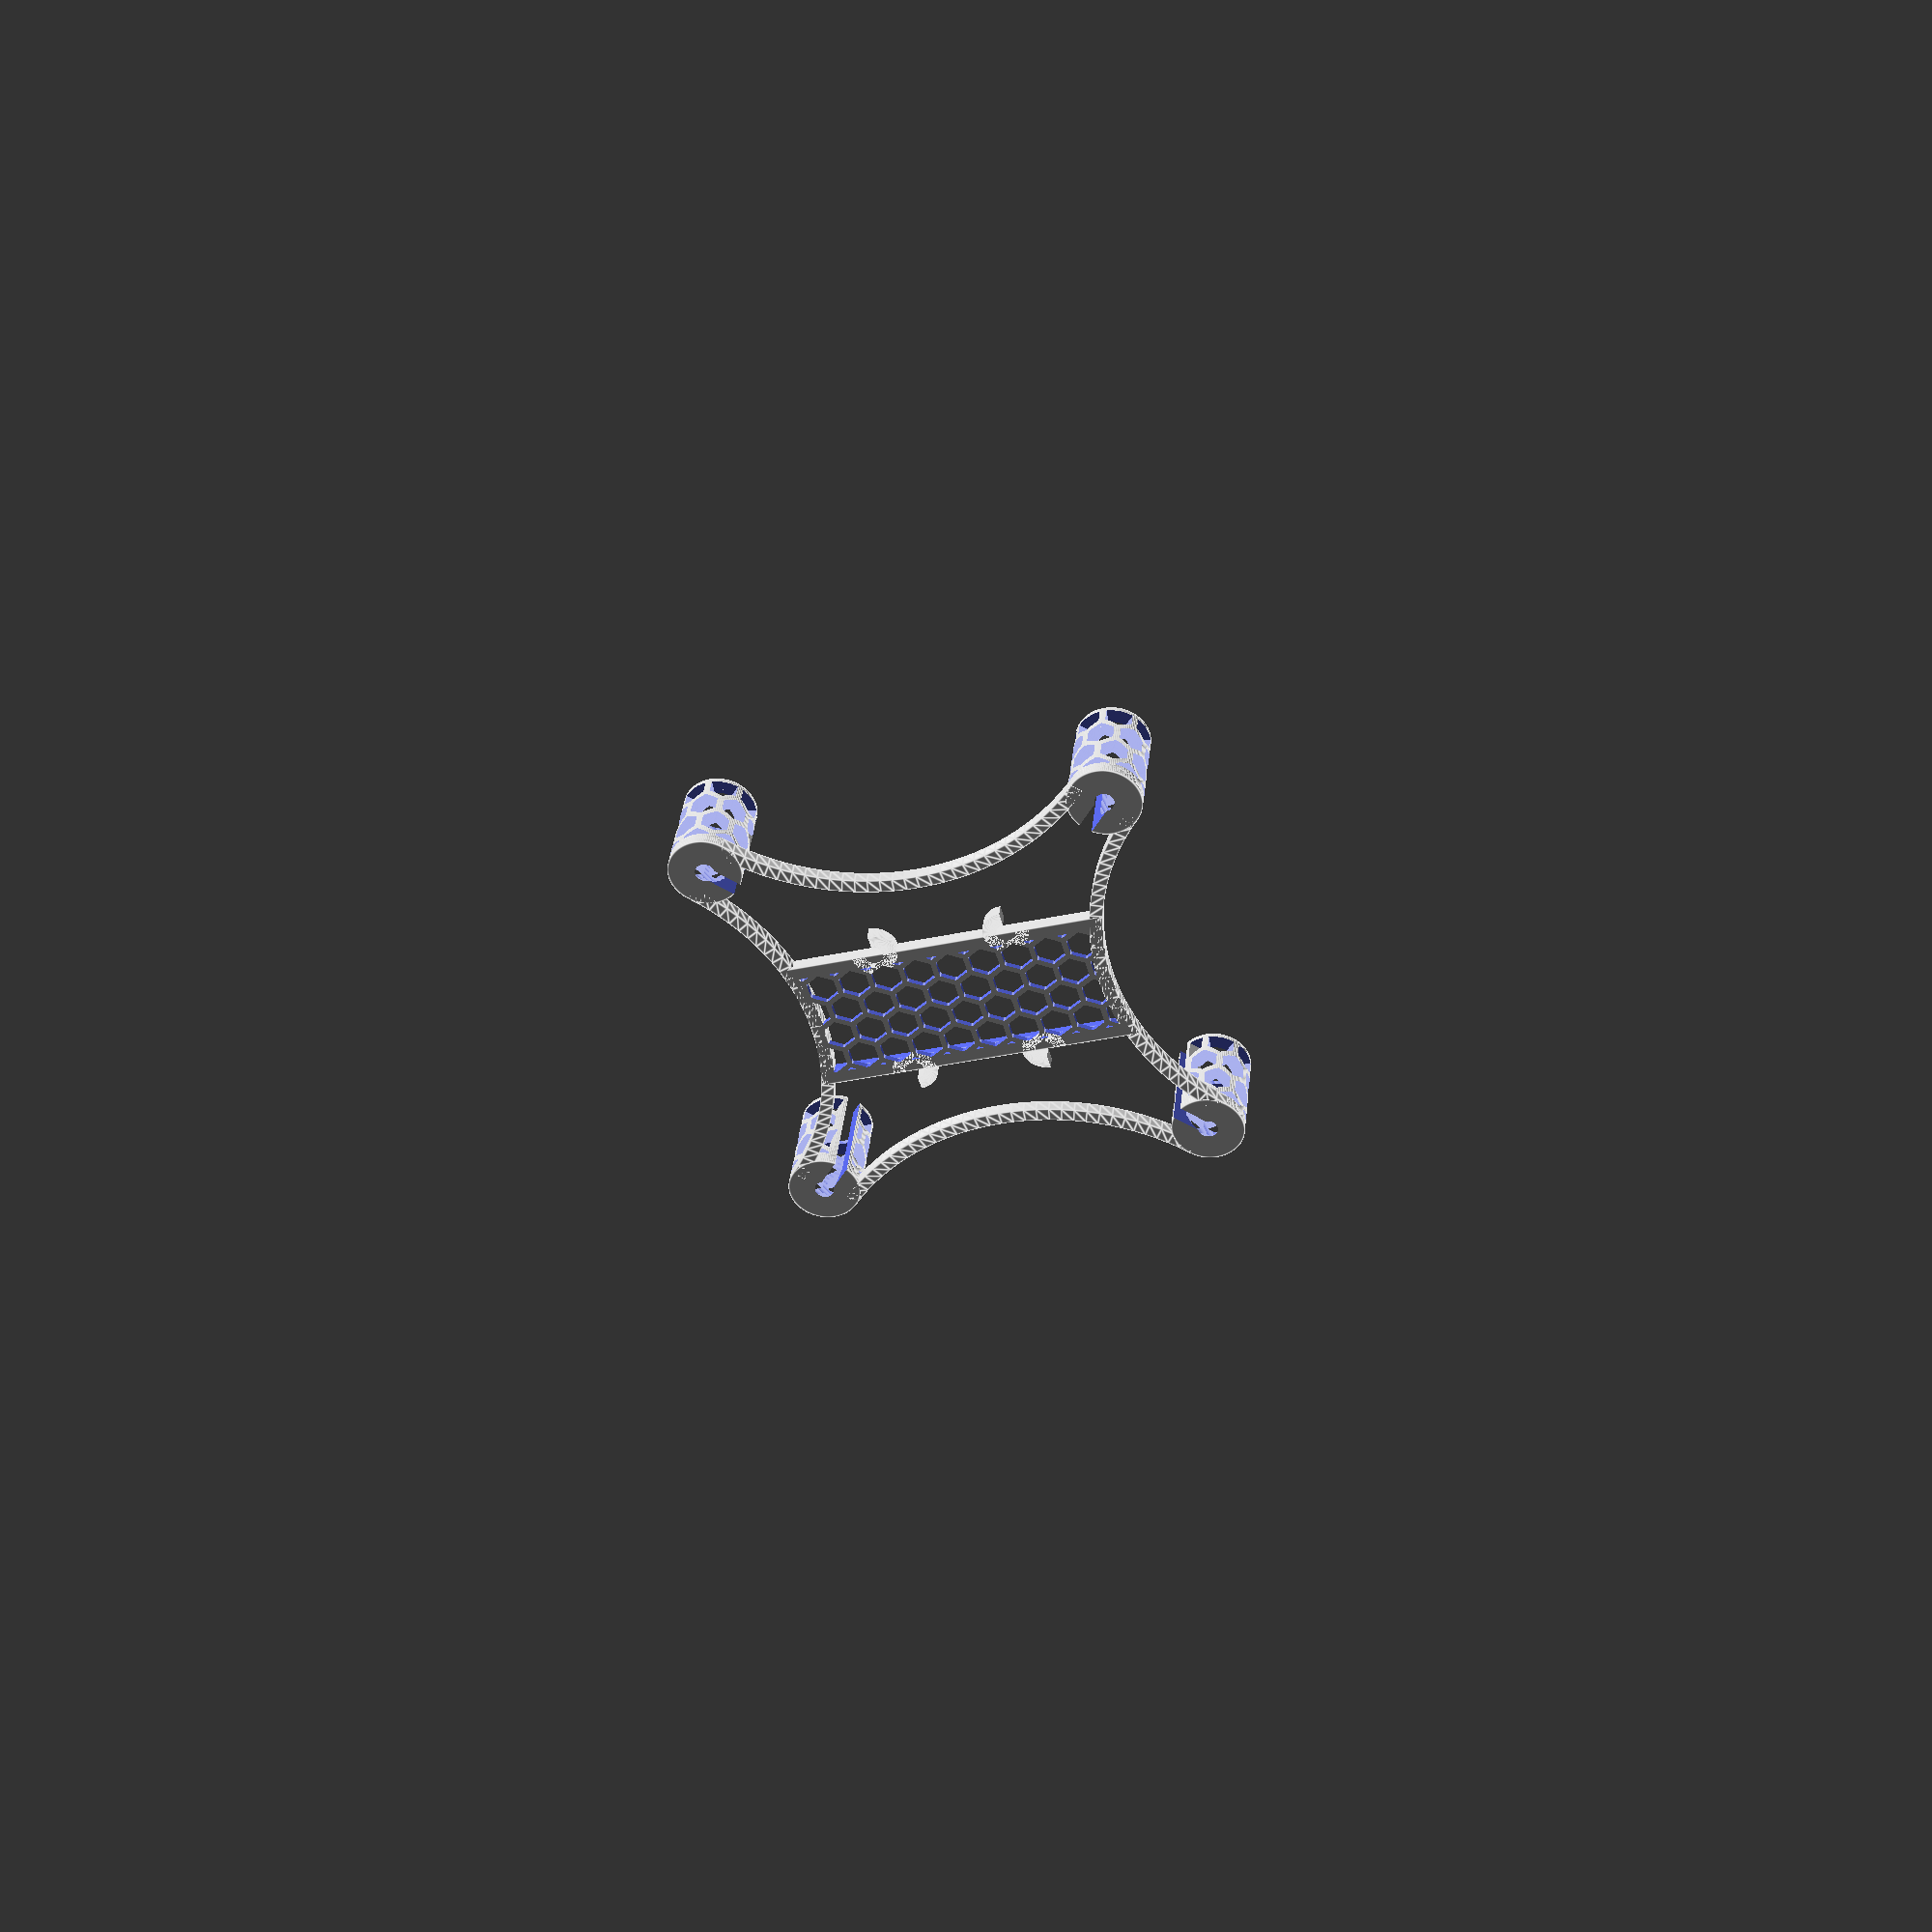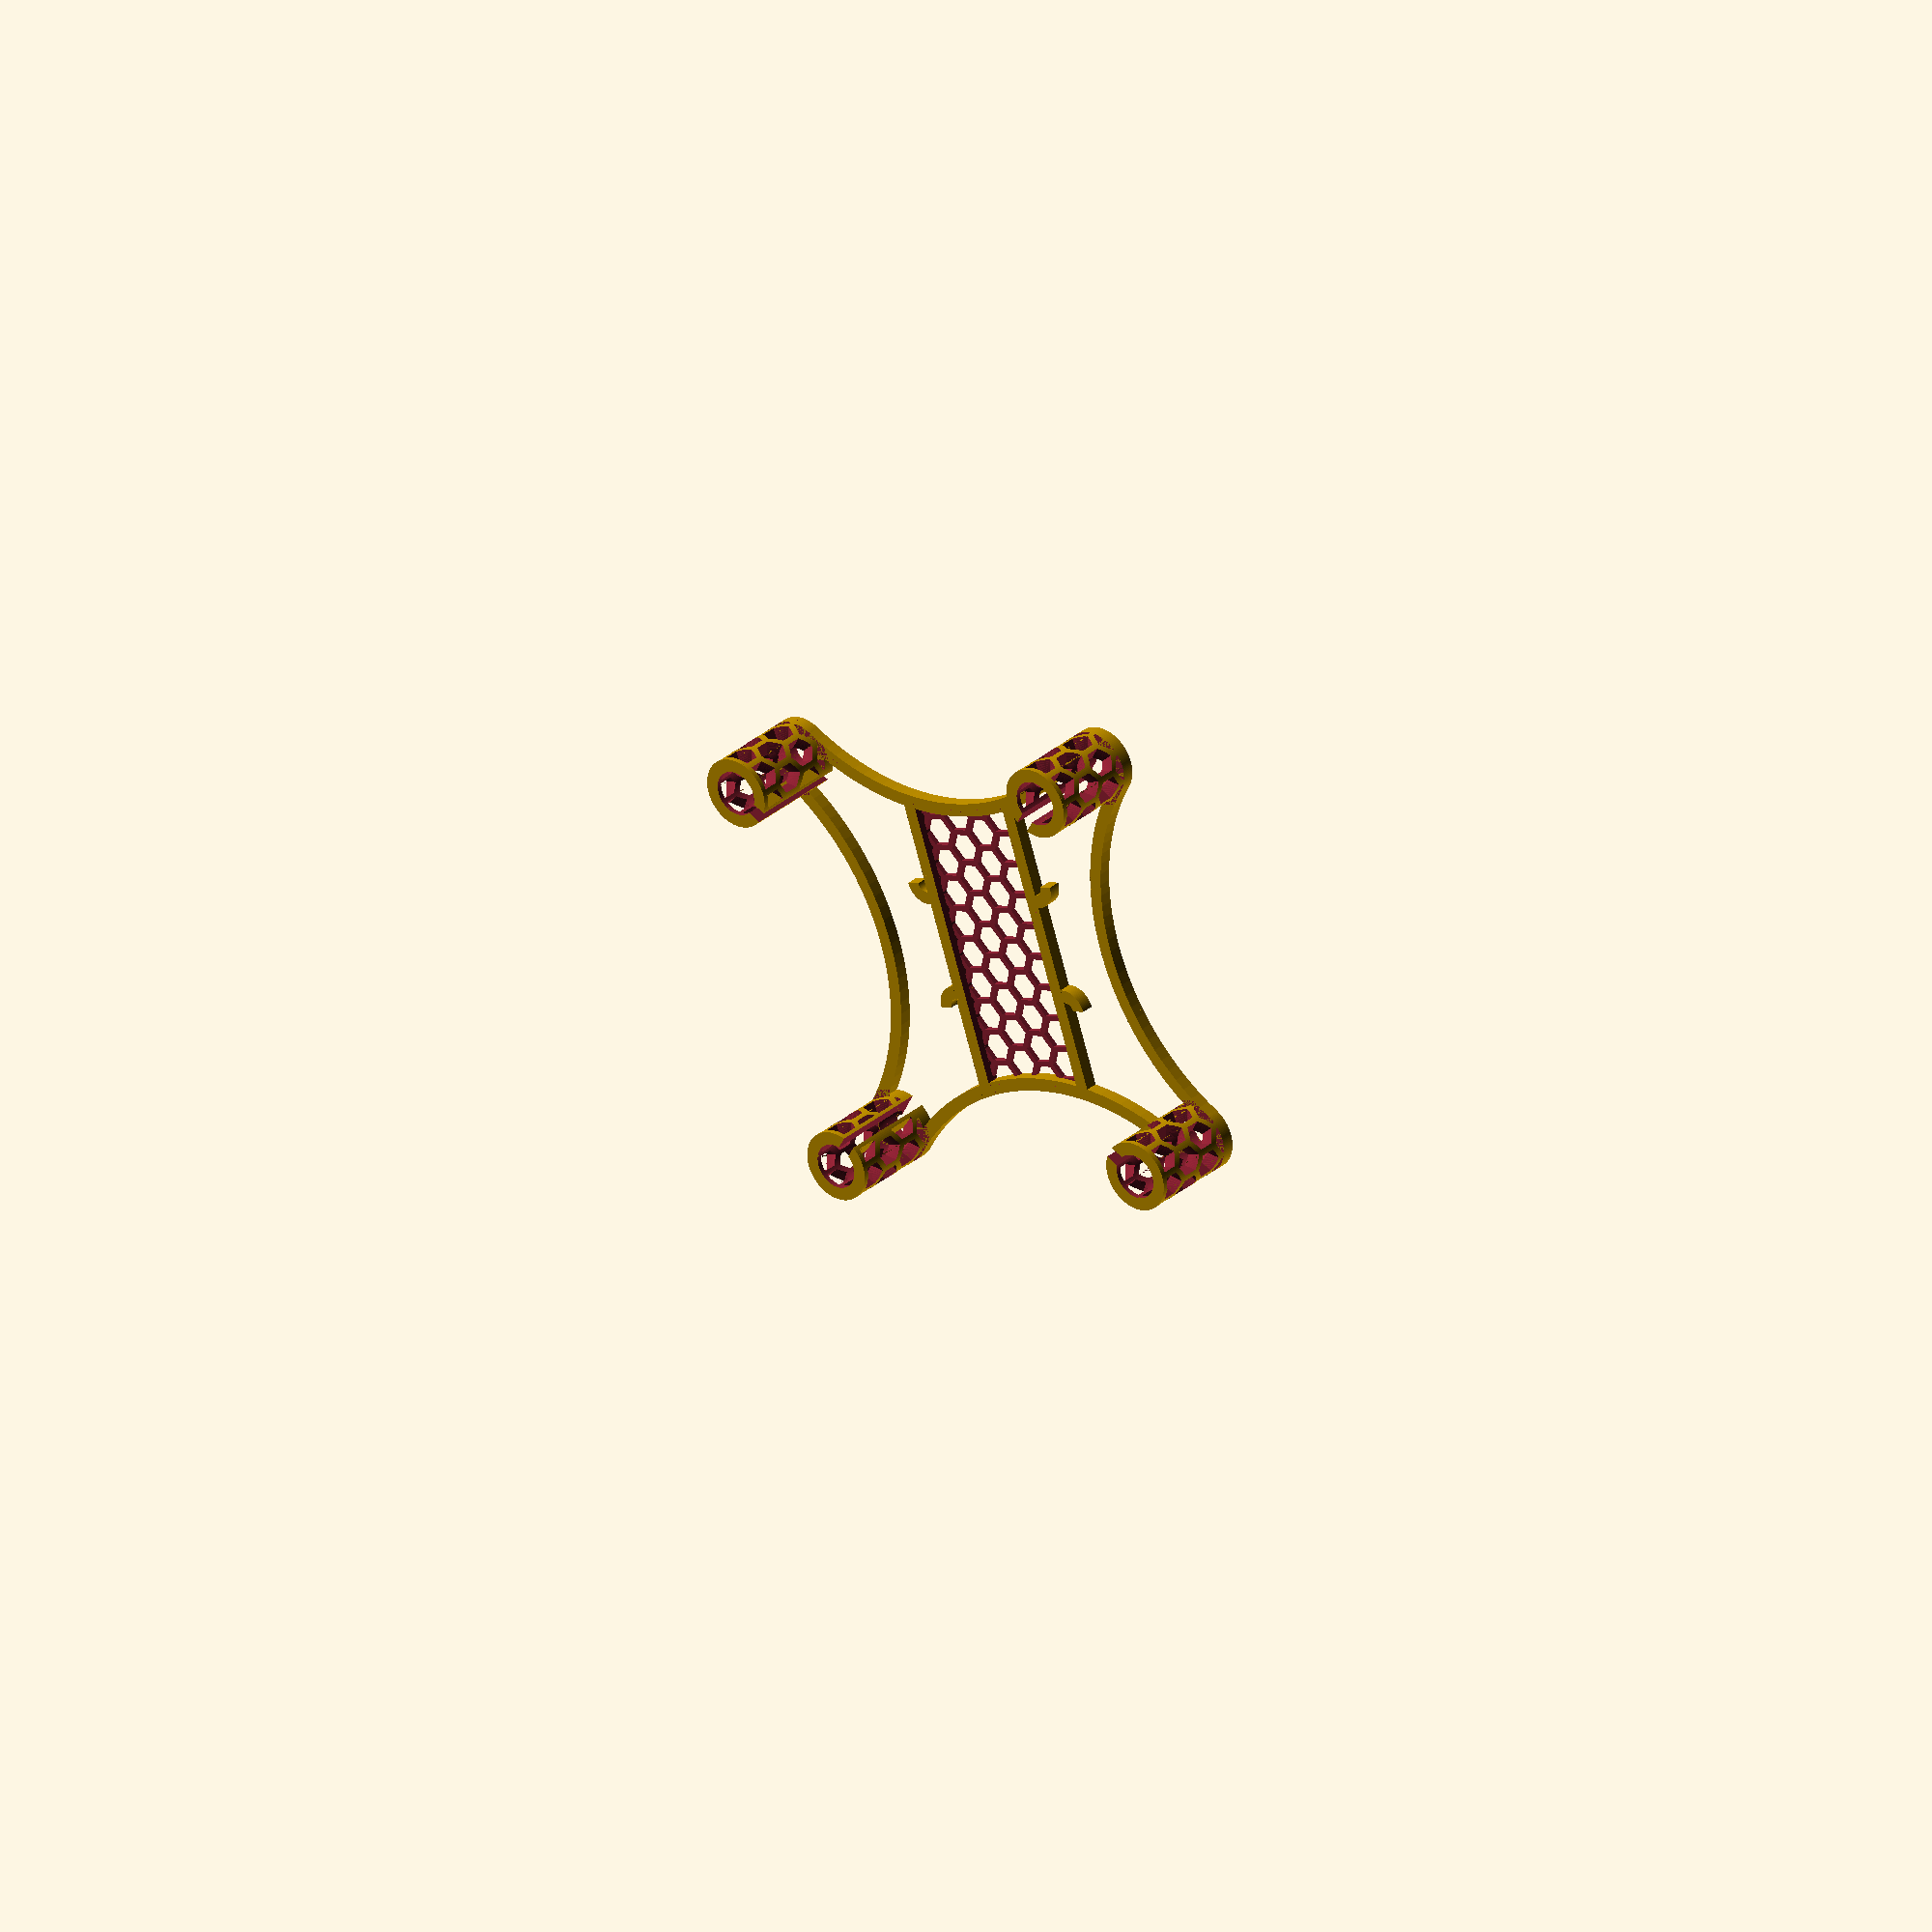
<openscad>
$fn=128;

thickness = 2.5;
motor_distance = 75;
motor_diameter = 8.7;
hex_wall = 1;
motor_height = 20;

platform_width = 22;
platform_hex_size = 3;

hook_radius=3;
hook_distance=25;


motor_diameterR = motor_diameter+thickness;
motor_diagonal = sqrt(pow(motor_distance,2)*2);
od = 2* (motor_distance)*sin(45) - motor_diameterR;
offset = -(od + motor_diameterR)*sin(45);
//translate([0,motor_distance/2,0]) cube([motor_distance,1,1], center=true);


// ********************** arcs ******************
translate([offset,0,0]) squared_arc(od,90,thickness);
rotate([0,180,0]) translate([offset,0,0]) squared_arc(od,90,thickness);
rotate([0,0,90]) translate([offset,0,0]) squared_arc(od,90,thickness);
rotate([0,0,270]) translate([offset,0,0]) squared_arc(od,90,thickness);


// ********************** motor cylinders ******************
difference() {
  union() {
    translate([motor_distance/2, motor_distance/2, -thickness/2]) motor_cylinder();
    translate([motor_distance/2, -motor_distance/2, -thickness/2]) motor_cylinder();
    translate([-motor_distance/2, -motor_distance/2, -thickness/2]) motor_cylinder();
    translate([-motor_distance/2, motor_distance/2, -thickness/2]) motor_cylinder();
    walls_for_cuts();
  }
  rotate([0,0,45]) translate([0,0,motor_height/2])
    cube([thickness,motor_diagonal,motor_height+thickness*2], center=true);
  rotate([0,0,-45]) translate([0,0,motor_height/2])
    cube([thickness,motor_diagonal,motor_height+thickness*2], center=true);
}

// ********************** electronics plate ******************
a=platform_width;
b=motor_distance*sin(45)+thickness;
difference() {
  translate([-a/2-thickness,-b/2-thickness,-thickness/2])
    hex_plate(a,b,thickness, hex_wall);
  translate([0,offset,0]) cylinder(d=od, h=thickness*2, center=true);
  translate([0,-offset,0]) cylinder(d=od, h=thickness*2, center=true);
  translate([0,0,hex_wall]) cube([a,b,thickness], center=true);
}

// ********************** ribbon hooks ******************
/*translate([0,hook_distance/2,0]) hook(1);
translate([0,-hook_distance/2,0]) hook(0); //good
translate([0,-hook_distance/2,0]) rotate([180,180,0]) hook(1);
#translate([0,hook_distance/2,0]) rotate([180,180,0]) hook(0); 
*/
hook(hook_distance/2,0,1);
hook(-hook_distance/2,1,1);
hook(hook_distance/2,-1,0);
hook(-hook_distance/2,-2,0);

module hook(y,forward,left) {
  fb=(forward-0.5)*2;
  lr=(left-0.5)*2;
  translate([lr*(platform_width/2+thickness),y,0])
  //rotate([-90,45,0])
  rotate([0,0,45*fb])
  squared_arc(dia=hook_radius*2, ang=90, thickness=thickness);
}


module hex_plate(a, b, t, i) difference() {
  e=1;
  cube([a+2*t,b+2*t,t]);
  intersection() {
    translate([t,t,-e]) cube([a,b,t+2*e]);
    translate([0,0,-e]) hex(a+2*t,b+2*t,t+2*e,platform_hex_size,i);
  }
}
// ********************** End of Module ******************


module walls_for_cuts() intersection() {
  union() {
    translate([motor_distance/2, motor_distance/2, -thickness/2]) solid_motor_cylinder();
    translate([motor_distance/2, -motor_distance/2, -thickness/2]) solid_motor_cylinder();
    translate([-motor_distance/2, -motor_distance/2, -thickness/2]) solid_motor_cylinder();
    translate([-motor_distance/2, motor_distance/2, -thickness/2]) solid_motor_cylinder();
  }
  union() {
    rotate([0,0,45]) translate([0,0,motor_height/2])
      cube([thickness+1.5,motor_diagonal,motor_height+thickness*2], center=true);
    rotate([0,0,-45]) translate([0,0,motor_height/2])
      cube([thickness+1.5,motor_diagonal,motor_height+thickness*2], center=true);
  }
}
// ********************** End of Module ******************


module motor_cylinder() {
  difference(){
    cylinder(d=motor_diameterR+thickness,h=thickness);
    translate([0,0,(motor_diameterR-thickness)/2-0.4]) sphere(d=motor_diameterR-thickness);
  }
  translate([0,0,thickness-hex_wall]) hexTube(height=motor_height-thickness/2, radius= (motor_diameterR+thickness)/2, hex_count=7, wall_thickness=thickness, hex_distance=hex_wall, edge=1);
  //#cylinder(d=motor_diameterR,h=1);
}
// ********************** End of Module ******************


module solid_motor_cylinder() difference(){
    cylinder(d=motor_diameterR+thickness,h=motor_height);
    translate([0,0,-0.5]) cylinder(d=motor_diameterR-thickness,h=motor_height+1);
}
// ********************** End of Module ******************


module squared_arc (dia, ang, thickness)
intersection (){
  rotate_extrude(convexity = 10) translate([dia/2, 0, 0]) square(thickness, center=true);
  wedge (thickness, (od+thickness)/1.7,ang);
}
// ********************** End of Module ******************


module wedge (thickness, rad, ang) 
translate ([0,0,-(thickness/2)-1]) {
linear_extrude (height = thickness+2) {
polygon(points=[
	[rad*cos(ang/2),-rad*sin(ang/2)],
	[0,0],
	[rad*cos(ang/2),rad*sin(ang/2)],
	[rad*cos(ang/3),rad*sin(ang/3)],
	[rad*cos(ang/6),rad*sin(ang/6)],
	[rad,0],
	[rad*cos(ang/6),-rad*sin(ang/6)],
	[rad*cos(ang/3),-rad*sin(ang/3)]],
paths=[[0,1,2,3,4,5,6,7]]);}
}
// ********************** End of Module ******************


module hex(l,w,h,s,t) {
  for (i=[0:3*s+sqrt(3)*t:l+2*s]) for (j=[0:sqrt(3)*s+t:w+s]) {
    translate([i,j,0]) cylinder(h=h, r=s, $fn=6);
    translate([i+(3*s+sqrt(3)*t)/2,j+(sqrt(3)*s+t)/2,0]) cylinder(h=h, r=s, $fn=6);
  }
}
// ********************** End of Module ******************

module hexTube(height, radius, hex_count, wall_thickness, hex_distance, edge) {
  difference() {
    cylinder(h=height,r=radius);
    translate([0,0,-1]) cylinder(h=height+2,r=radius-wall_thickness);
    hexTubeCut(height, radius, hex_count, hex_distance);
  }
  if(edge) difference() {
    cylinder(h=height,r=radius);
    translate([0,0,-1]) cylinder(h=height+2,r=radius-wall_thickness);
    translate([0,0,hex_distance]) cylinder(h=height-hex_distance*2,r=radius+1);
  }
}

module hexTubeCut(height, tube_radius, hex_count, hex_distance) {
  //tube_radius=tube_radius+1;
  circumference = 2*tube_radius*PI;
  //hex_distance = 0;
  hex_width = (circumference - hex_count*hex_distance) / hex_count;
  //hex_width=1.35;
  //echo( (hex_width+hex_distance)*hex_count);
  hex_radius = hex_width/(2*sin(360/6));
  //echo(sin(360/6), sin(360/12));
  
  //translate([0,0,-0.3]) 
  //#rotate([0,0,6]) cube([hex_width,tube_radius*2,0.5], center=true);
  //#rotate([0,90,0]) cylinder(d=hex_width,h=tube_radius*2, center=true);
  //#translate([0,0,-0.17]) rotate([0,90,0]) cylinder(r=hex_radius,h=tube_radius*2, center=true,$fn=6);
    
  center_size = 0.0001;
  scale = hex_radius/center_size;
  //hex_count = floor( circumference / (hex_width+hex_distance));
  angle = 360/hex_count;
    
  //echo("circumference=", circumference, "; scale=", scale, "; hex_count=", hex_count, "; hex_width=", hex_width, "; hex_radius=", hex_radius, "; angle=", angle);
  
  //level_height = hex_width;
  //level_height = hex_radius + (hex_width/(2*sin(360/12)))/2;
  level_height = hex_radius*1.5+hex_distance;
  for(j=[0 : level_height : height+hex_radius*2]) {
    q=j / level_height;
    for(i=[0:angle:360])
      translate([0,0,j])
      //echo("q=", q, "; q%2=", q%2)
      rotate([i+q%2*angle/2,90,0])
      //linear_extrude(height = tube_radius, convexity = 10, scale=scale)
      linear_extrude(height = tube_radius, convexity = 10, scale=[1.3,scale])
      scale([scale/1.3,1])
      reg_polygon(6,center_size);
  }
}

module reg_polygon(sides,radius) {
  circle(r=radius,$fn=sides);
}

</openscad>
<views>
elev=323.4 azim=285.9 roll=185.9 proj=p view=edges
elev=149.8 azim=161.5 roll=141.1 proj=o view=solid
</views>
